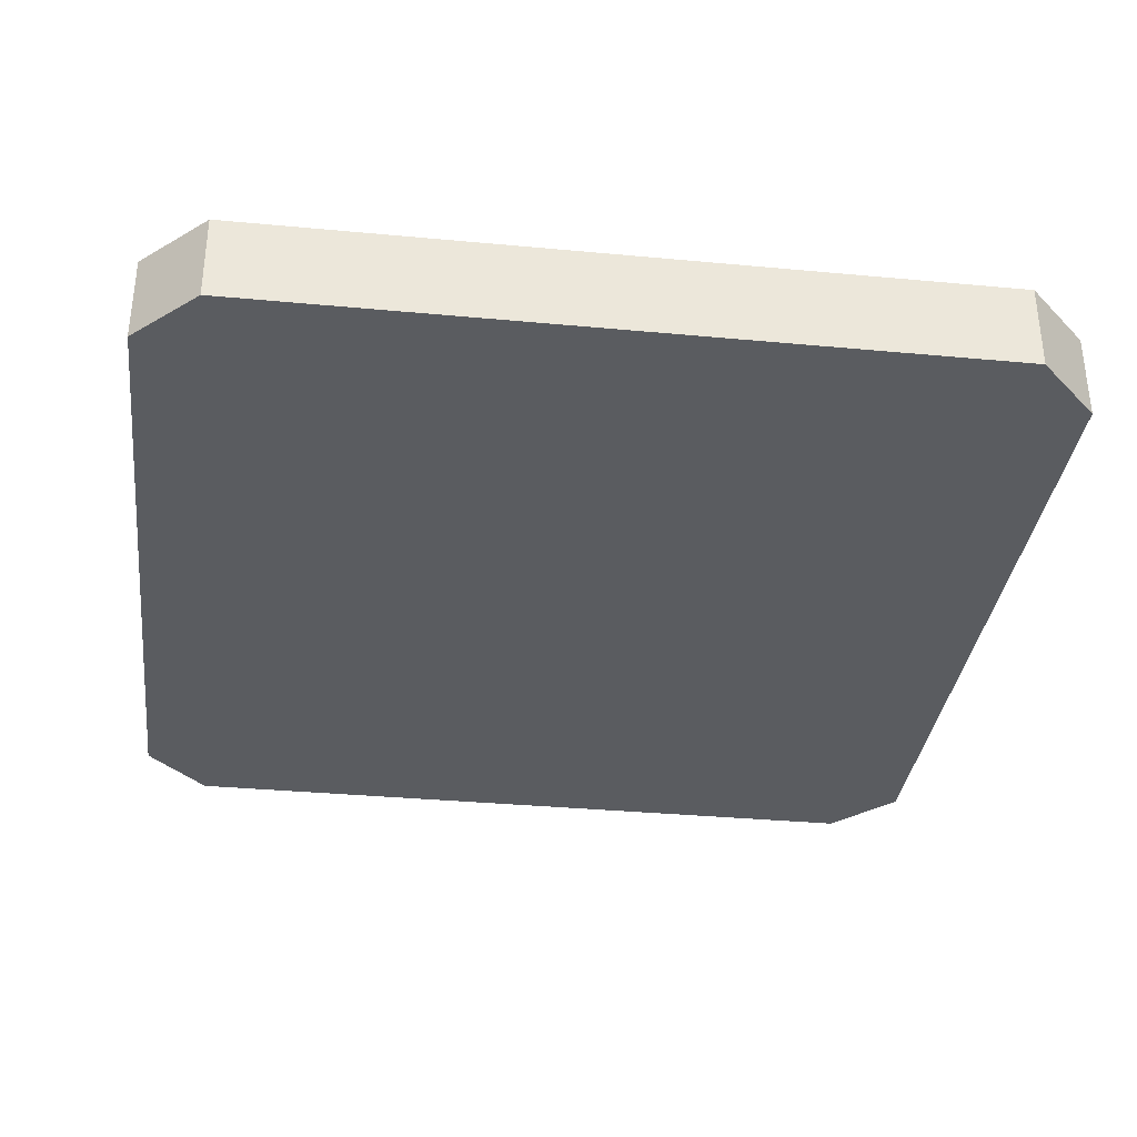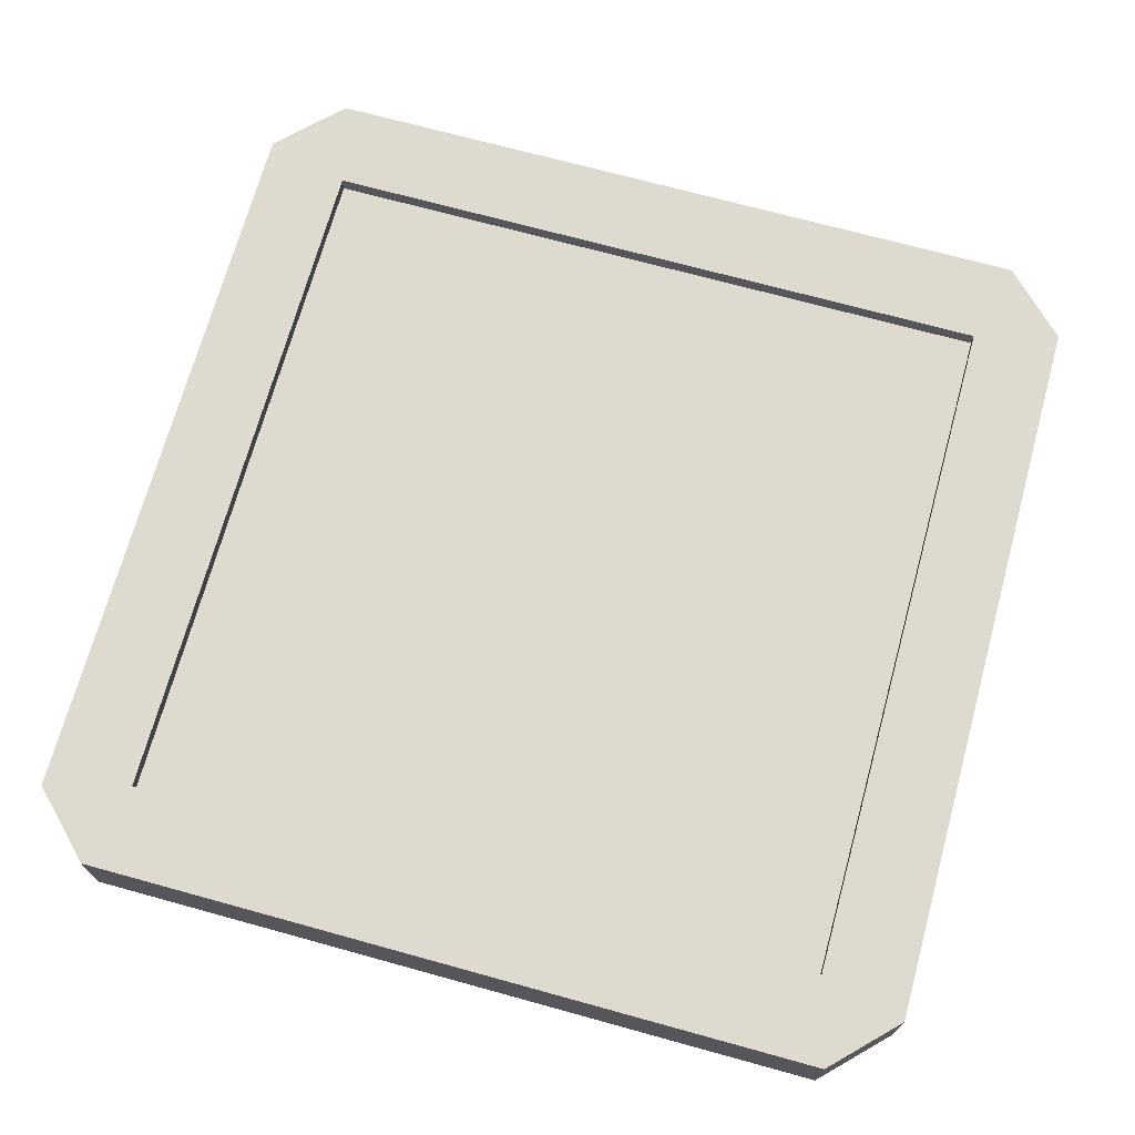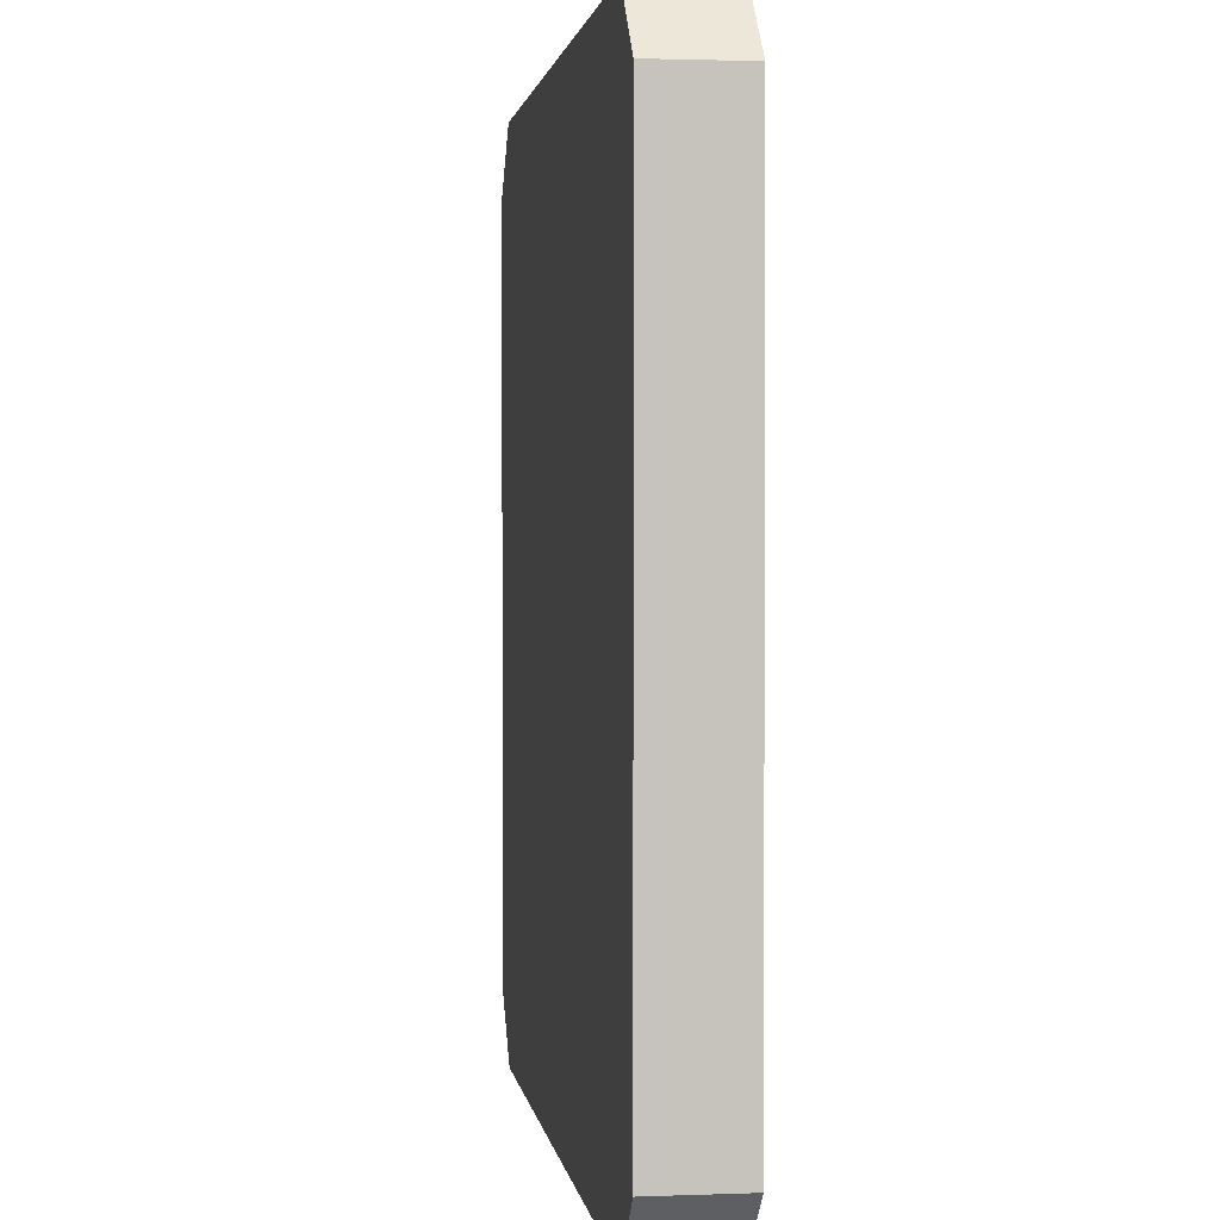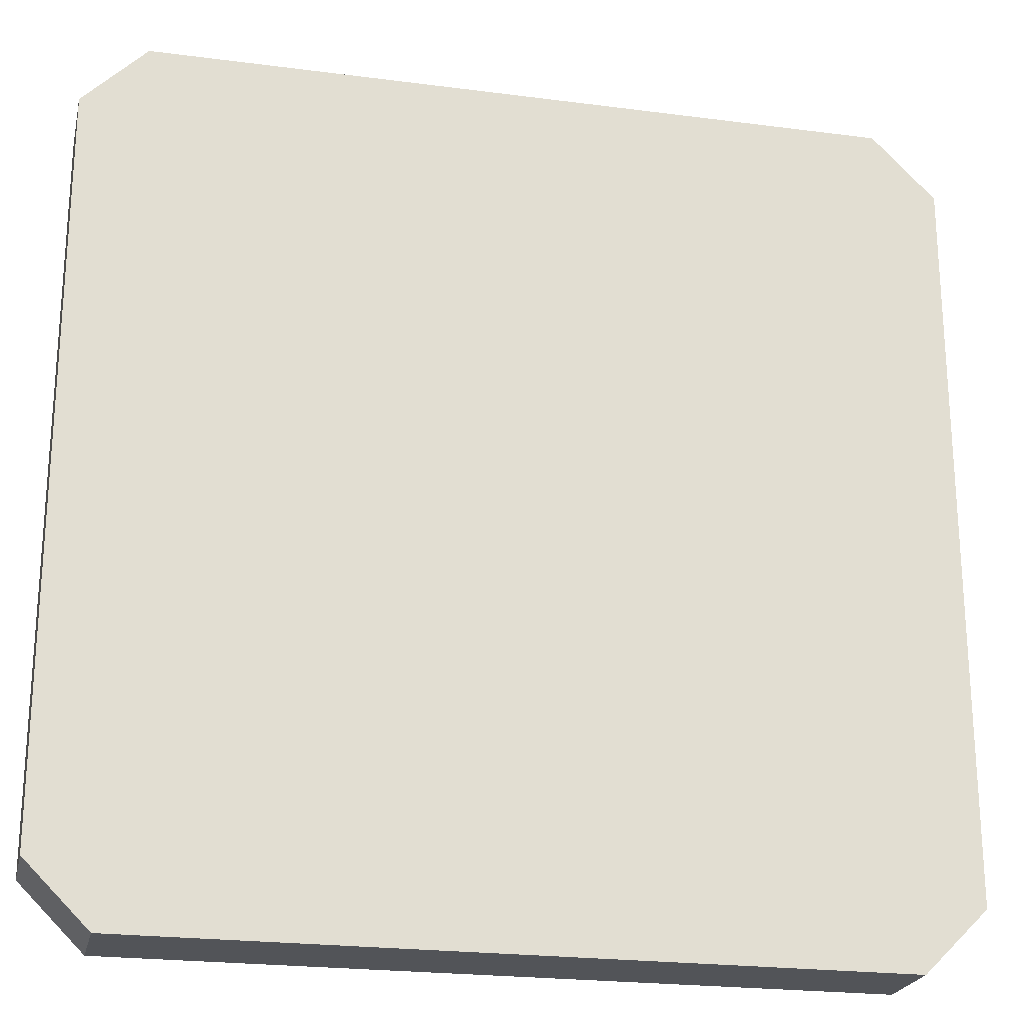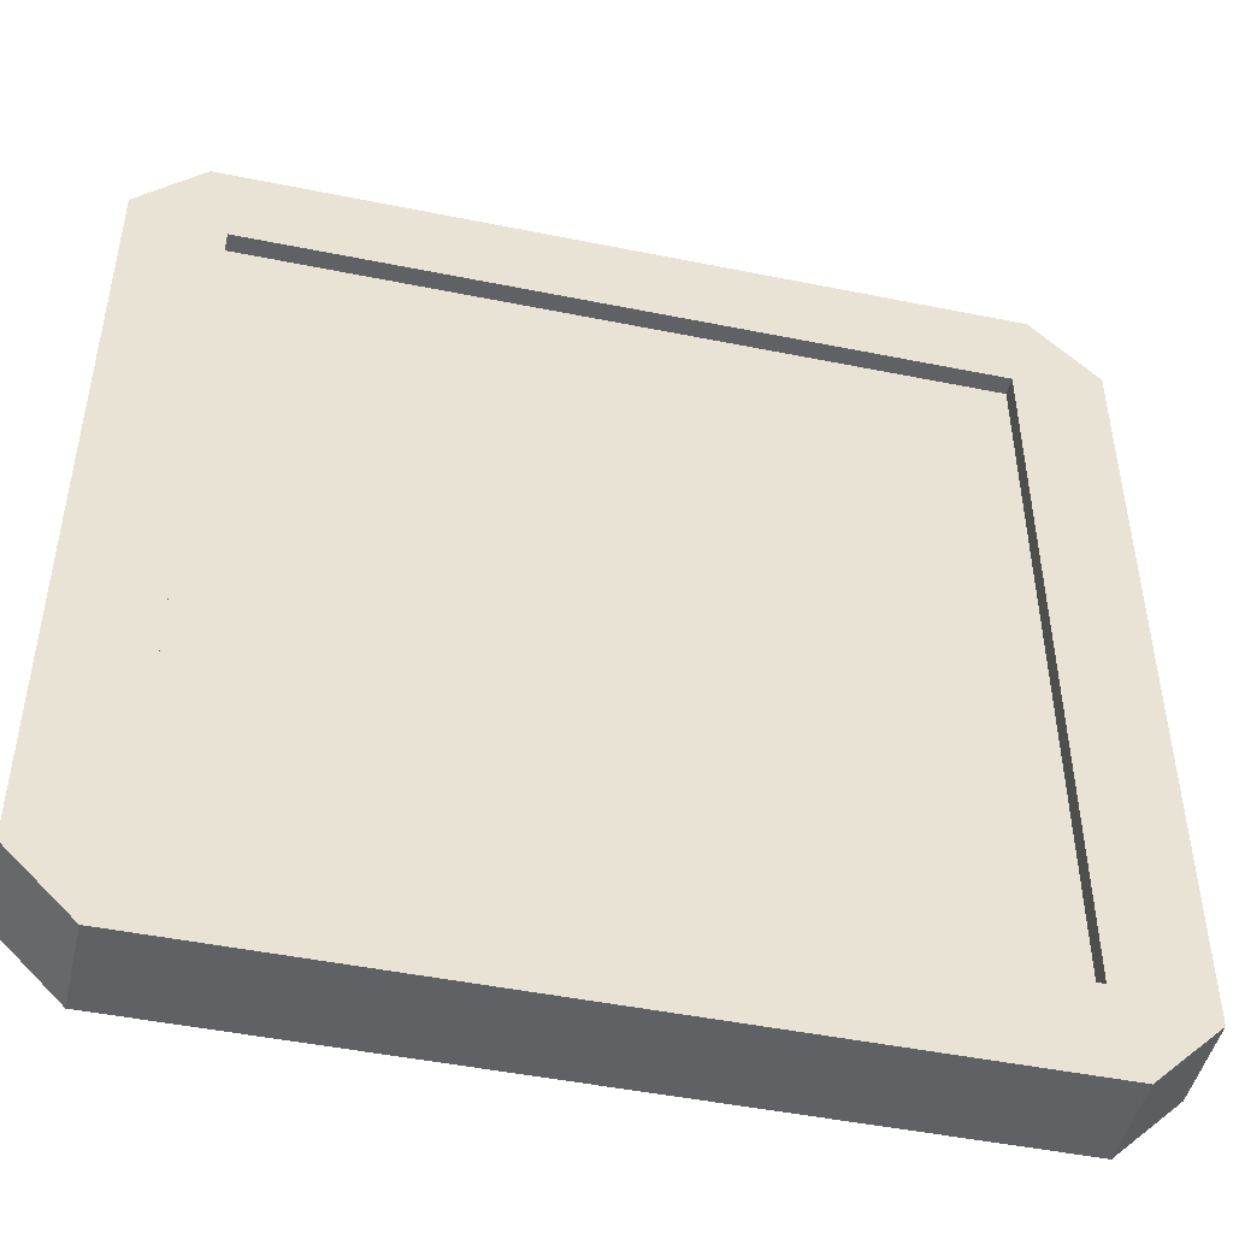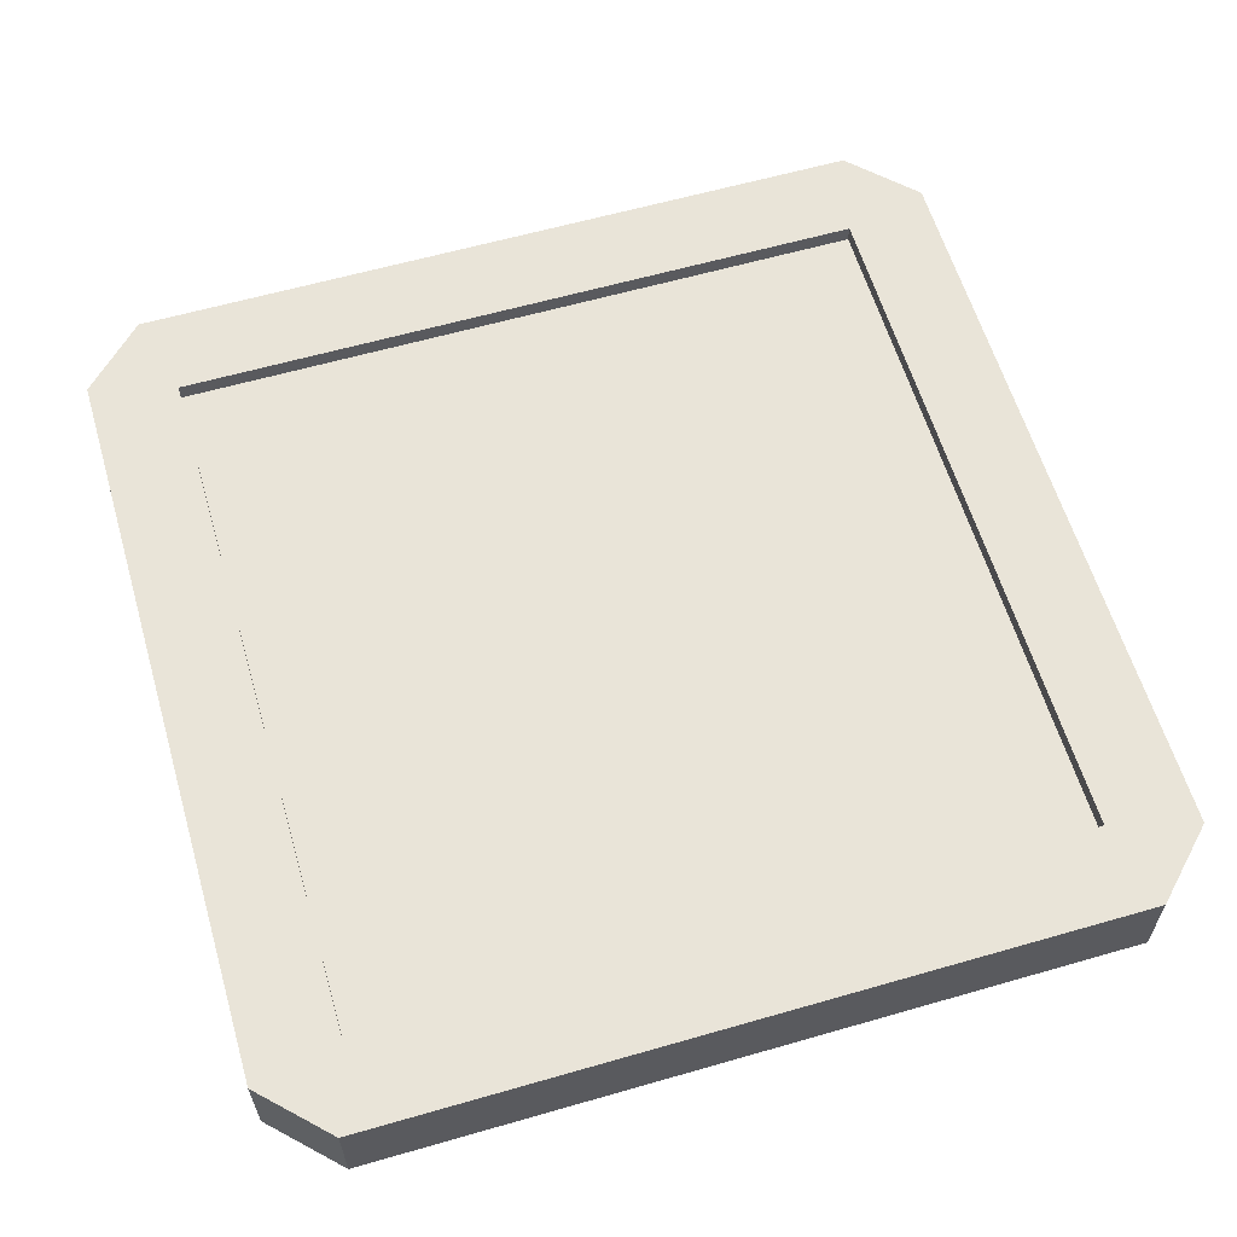
<metadata>
{"format":"obj","ext":"obj","renderer":"f3d","projection":"perspective","resolution":1024,"background":"white","views":[{"elev":-34.3,"azim":-97.2,"up":"+Y"},{"elev":70.6,"azim":-74.6,"up":"+Y"},{"elev":1.8,"azim":82.3,"up":"+Z"},{"elev":-22.8,"azim":-12.6,"up":"+Z"},{"elev":-47.4,"azim":167.1,"up":"+Z"},{"elev":60.6,"azim":73.6,"up":"+Y"}]}
</metadata>
<code>
g solar_square%_0
v 0.4271 0 -0.5
v 0.4271 -0.1 -0.5
v 0.5 0 -0.4271
v 0.5 -0.1 -0.4271
v 0.5 -0.1 0.4271
v 0.4271 -0.1 0.5
v 0.5 0 0.4271
v 0.4271 0 0.5
v -0.4271 -0.1 -0.5
v -0.4271 0 -0.5
v -0.5 -0.1 -0.4271
v -0.5 0 -0.4271
v -0.4271 -0.1 0.5
v -0.5 -0.1 0.4271
v -0.4271 0 0.5
v -0.5 0 0.4271
v -0.4007 0 -0.4007
v -0.4007 -0.02 -0.4007
v -0.4007 0 0.4007
v -0.4007 -0.02 0.4007
v 0.4007 0 -0.4007
v 0.4007 0 0.4007
v 0.4007 -0.02 0.4007
v 0.4007 -0.02 -0.4007
f 3 2 1
f 2 3 4
f 7 6 5
f 6 7 8
f 11 10 9
f 10 11 12
f 15 14 13
f 14 15 16
f 7 4 3
f 4 7 5
f 6 4 5
f 4 6 2
f 2 6 13
f 2 13 9
f 9 13 14
f 9 14 11
f 14 12 11
f 12 14 16
f 19 18 17
f 18 19 20
f 1 7 3
f 7 1 8
f 8 1 21
f 22 8 21
f 21 1 10
f 21 10 17
f 17 10 19
f 8 22 15
f 15 22 19
f 15 19 10
f 15 10 12
f 15 12 16
f 19 23 20
f 23 19 22
f 8 13 6
f 13 8 15
f 9 1 2
f 1 9 10
f 23 21 24
f 21 23 22
f 21 18 24
f 18 21 17
f 18 23 24
f 23 18 20
g solar_square%_1
f 3 2 1
f 2 3 4
f 7 6 5
f 6 7 8
f 11 10 9
f 10 11 12
f 15 14 13
f 14 15 16
f 7 4 3
f 4 7 5
f 6 4 5
f 4 6 2
f 2 6 13
f 2 13 9
f 9 13 14
f 9 14 11
f 14 12 11
f 12 14 16
f 19 18 17
f 18 19 20
f 1 7 3
f 7 1 8
f 8 1 21
f 22 8 21
f 21 1 10
f 21 10 17
f 17 10 19
f 8 22 15
f 15 22 19
f 15 19 10
f 15 10 12
f 15 12 16
f 19 23 20
f 23 19 22
f 8 13 6
f 13 8 15
f 9 1 2
f 1 9 10
f 23 21 24
f 21 23 22
f 21 18 24
f 18 21 17
f 18 23 24
f 23 18 20

</code>
